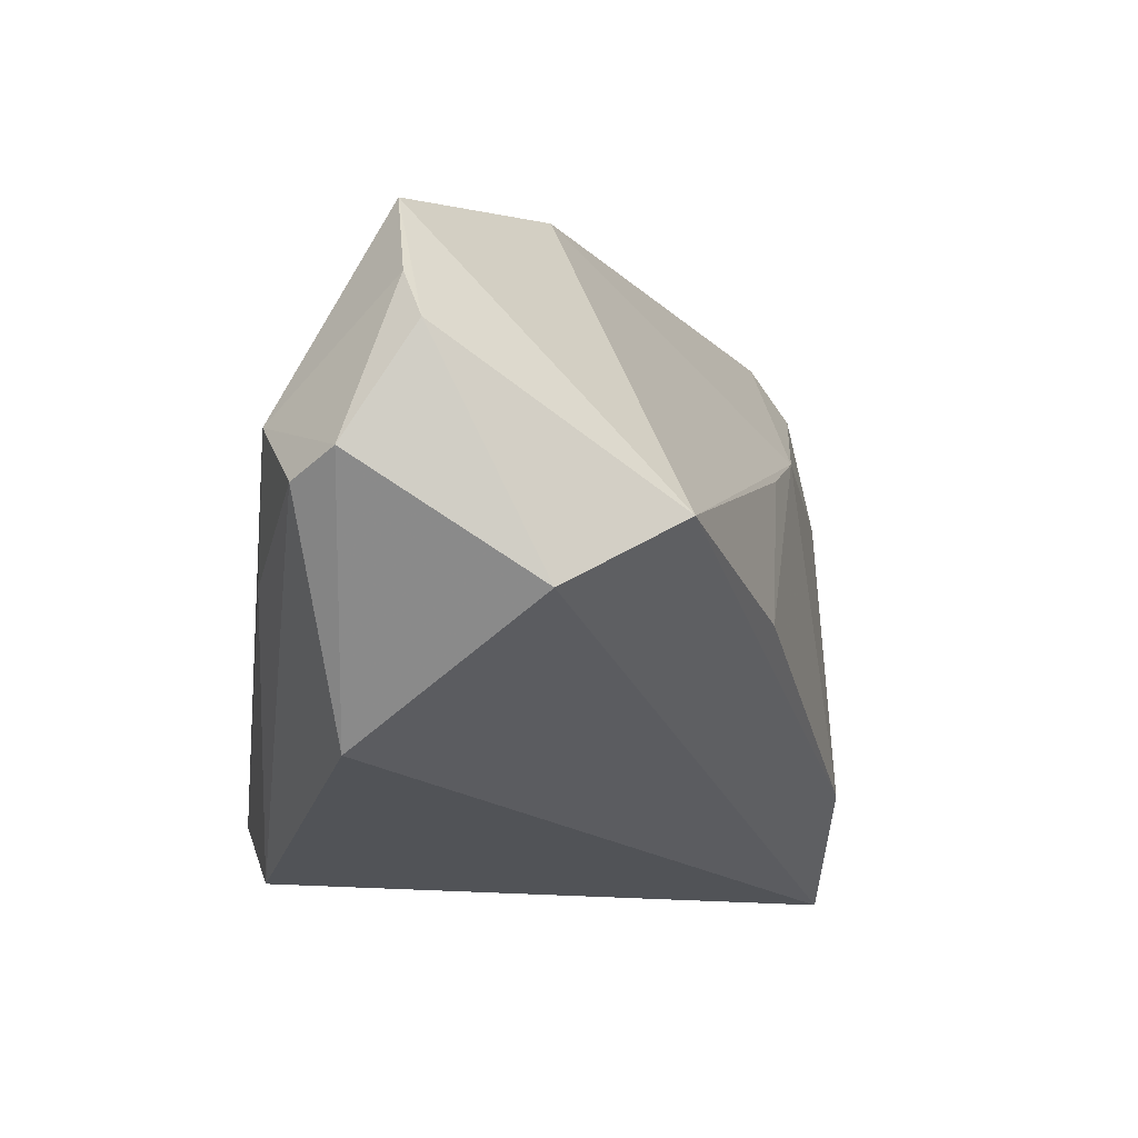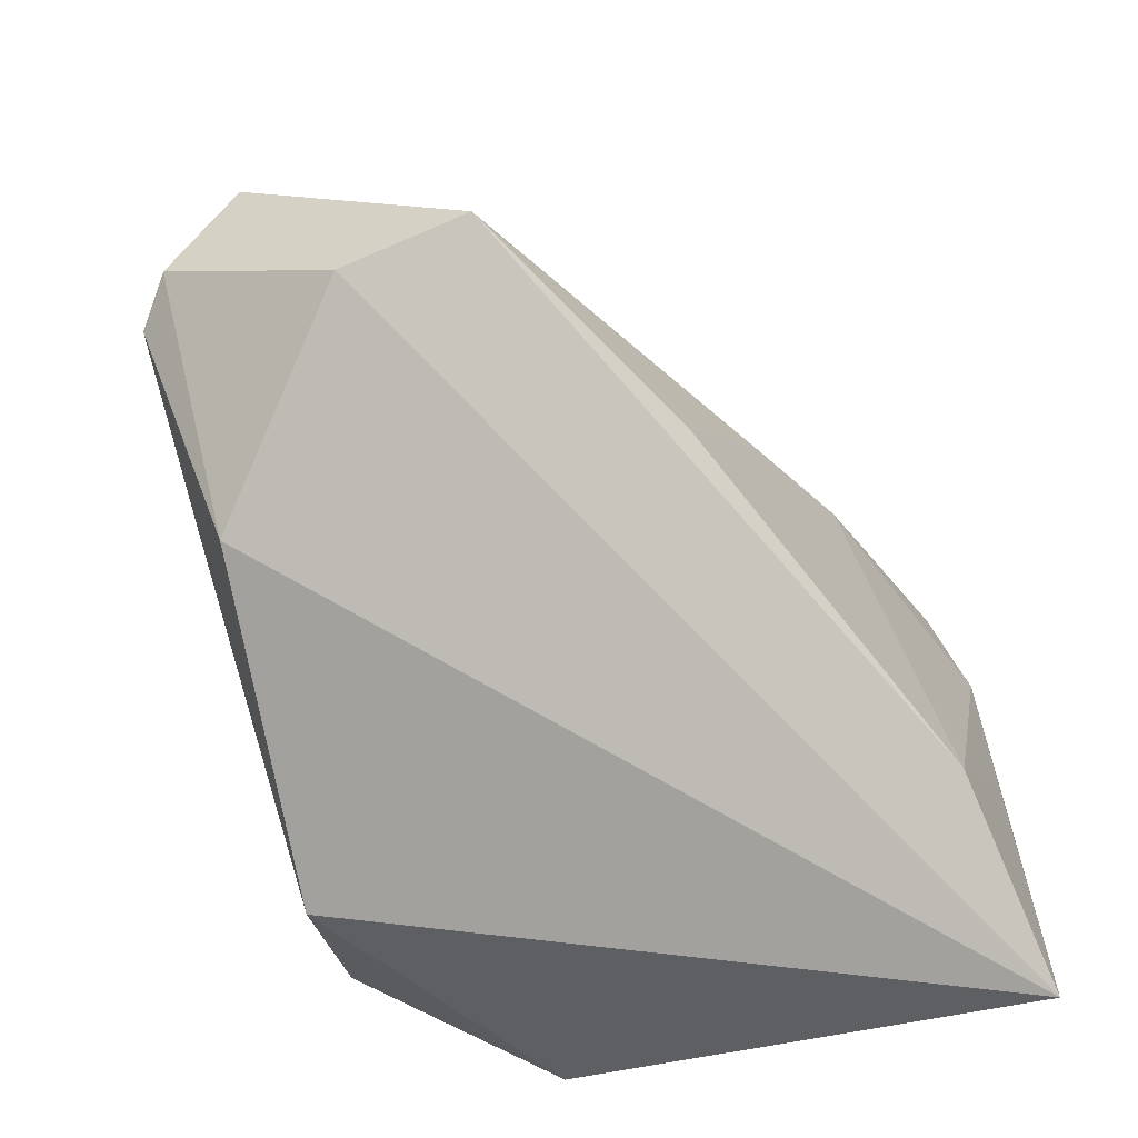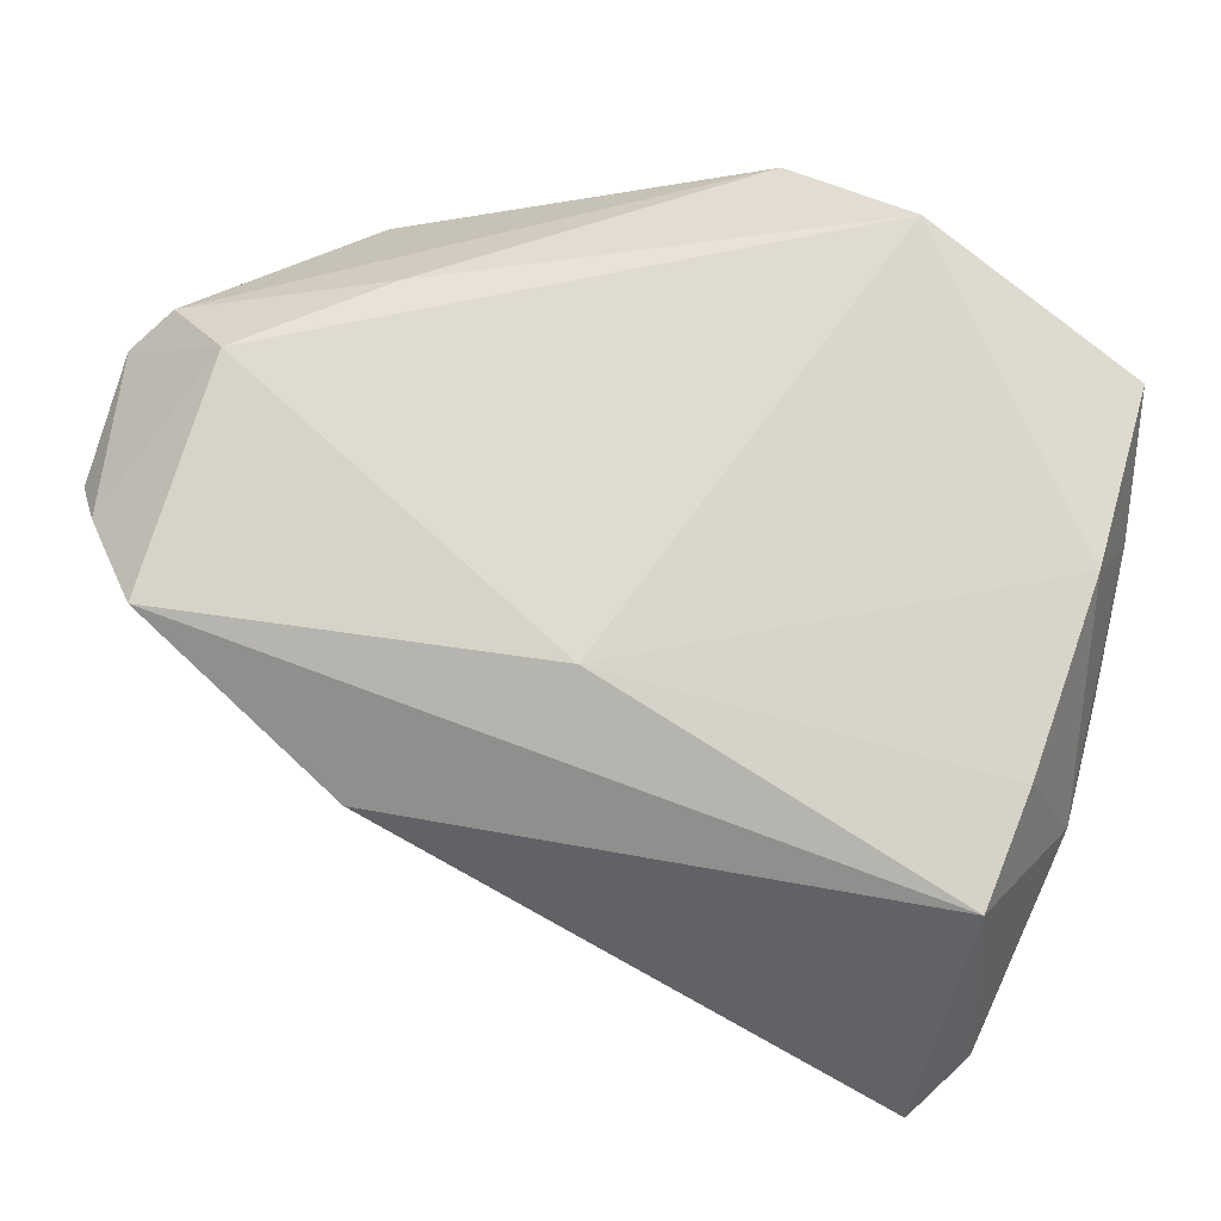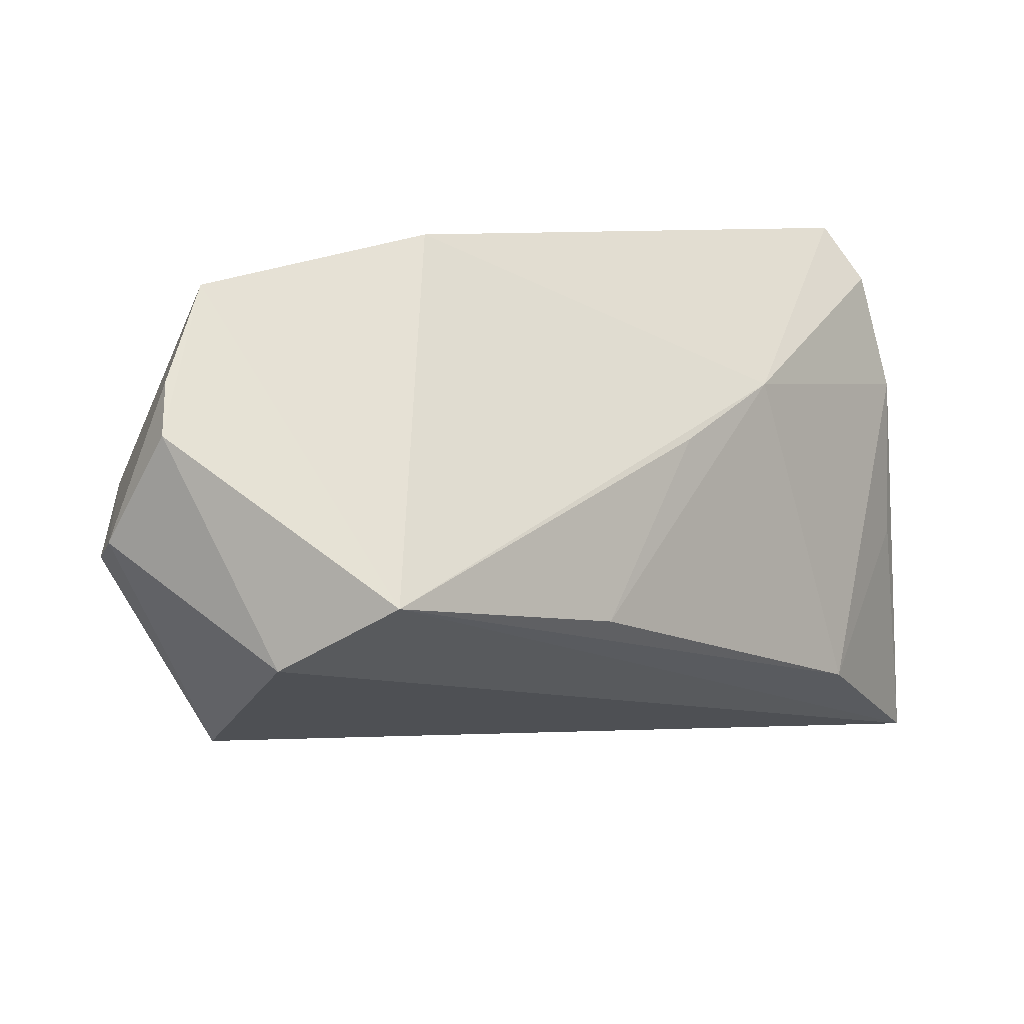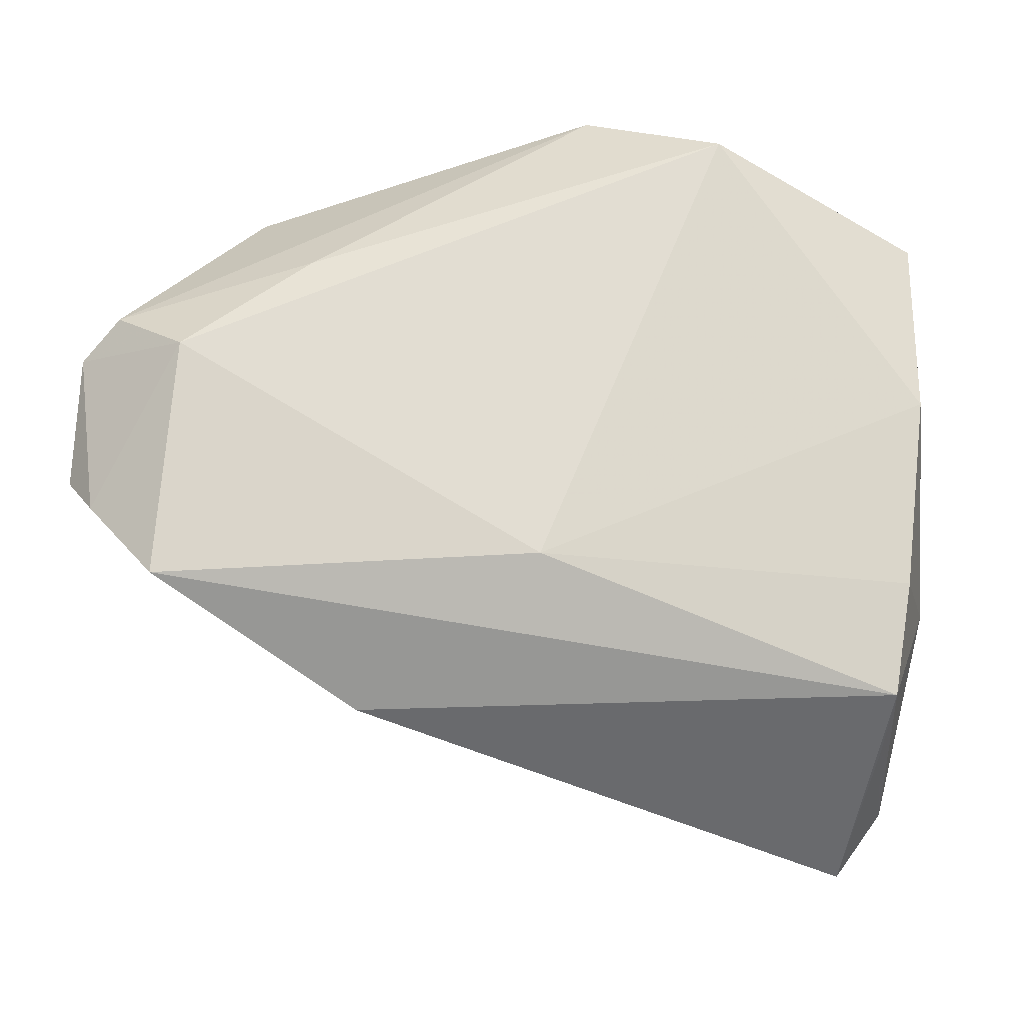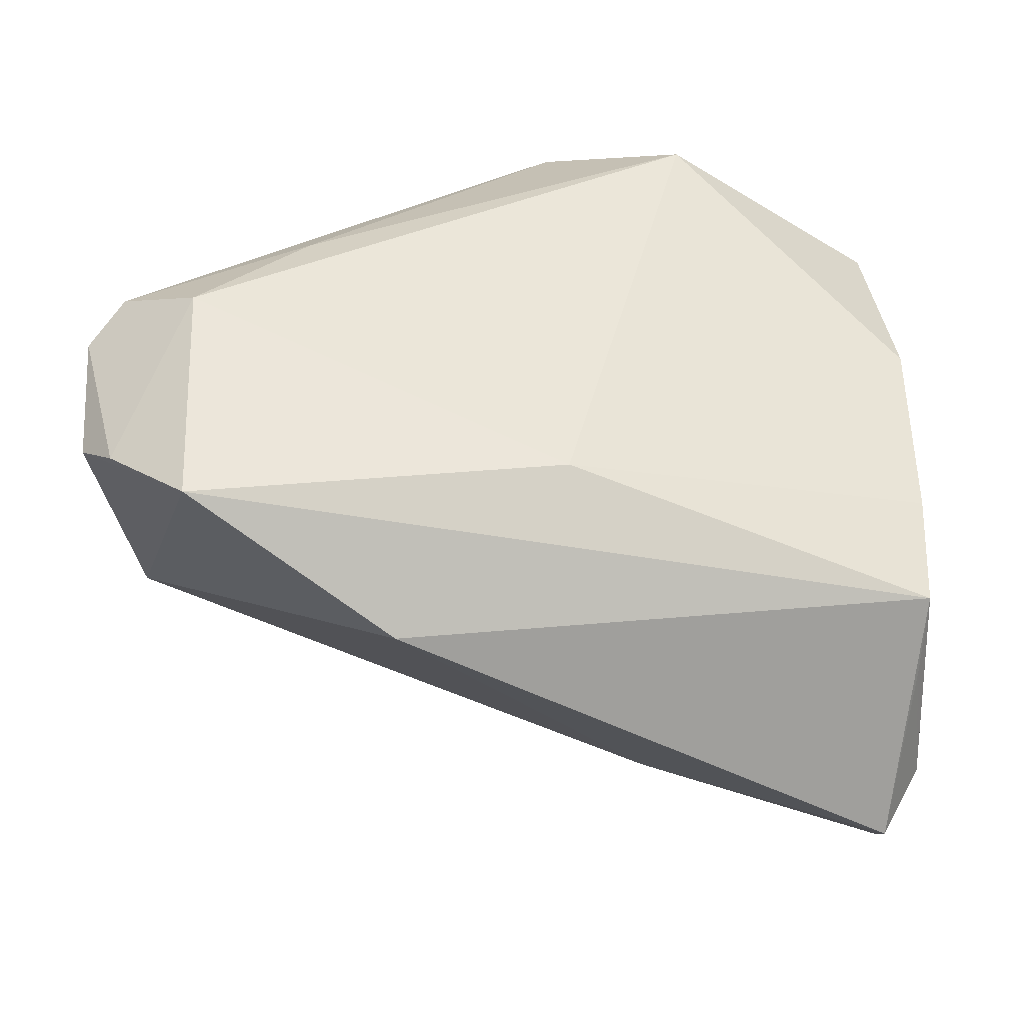
<metadata>
{"format":"obj","ext":"obj","renderer":"f3d","projection":"perspective","resolution":1024,"background":"white","views":[{"elev":-10.7,"azim":-94.6,"up":"+Z"},{"elev":-57.2,"azim":-67.4,"up":"+Z"},{"elev":46.3,"azim":15.6,"up":"+Y"},{"elev":8.9,"azim":-64.9,"up":"+Z"},{"elev":45.4,"azim":1.2,"up":"+Y"},{"elev":27.3,"azim":-6.6,"up":"+Y"}]}
</metadata>
<code>
v 0.04164 0.006952 -0.01361
v 0.04164 -0.007696 0.0127
v 0.04164 -0.03759 -0.0329
v 0.01743 -0.03612 -0.02091
v 0.03159 -0.02853 0.03672
v -0.04007 0.02365 -0.02276
v 0.03772 0.006716 0.02044
v -0.005135 0.01699 0.02617
v -0.02563 0.002233 0.03699
v -0.008929 -0.02481 0.01252
v 0.04044 -0.03594 -0.01753
v 0.005671 -0.02917 0.01803
v 0.03263 -0.03347 0.02997
v -0.05447 -0.009429 -0.001308
v 0.04043 0.01986 -0.02403
v 0.03434 -0.03685 0.01575
v 0.01574 0.03536 -0.02525
v -0.03213 0.03252 -0.004901
v -0.05573 0.01845 0.02177
v 0.03583 0.0006016 0.03216
v 0.03989 0.0164 0.0002468
v -0.0592 0.01671 0.01625
v -0.0541 0.02881 0.001321
v 0.035 -0.03726 -0.004231
v -0.02571 -0.0216 -0.006971
v -0.05697 0.004103 -0.008866
v -0.05852 0.02453 0.00395
v -0.0002282 0.03241 -0.0329
v -0.0459 0.0318 0.008533
v 0.0406 -0.02168 0.004504
v 0.03495 -0.008741 0.03312
v -0.04766 0.01892 0.03182
v 0.03669 -0.02382 0.03086
f 3 28 15
f 4 14 3
f 24 4 3
f 14 32 22
f 9 32 14
f 9 12 5
f 14 12 9
f 6 28 3
f 3 14 26
f 26 6 3
f 27 6 26
f 26 22 27
f 14 22 26
f 3 30 11
f 14 4 25
f 4 12 25
f 5 12 13
f 27 22 19
f 19 22 32
f 5 13 33
f 33 11 30
f 20 9 5
f 32 9 20
f 17 15 28
f 23 6 27
f 28 6 23
f 10 12 14
f 14 25 10
f 10 25 12
f 16 12 4
f 16 13 12
f 4 24 16
f 16 24 3
f 3 11 16
f 11 33 16
f 16 33 13
f 15 17 21
f 3 15 1
f 15 21 1
f 5 33 31
f 31 20 5
f 33 20 31
f 2 20 33
f 2 33 30
f 7 20 2
f 2 21 7
f 2 30 3
f 3 1 2
f 2 1 21
f 32 20 8
f 8 20 7
f 7 21 8
f 8 21 17
f 32 8 29
f 29 8 17
f 29 19 32
f 27 19 29
f 29 23 27
f 18 17 28
f 18 29 17
f 28 23 18
f 23 29 18

</code>
